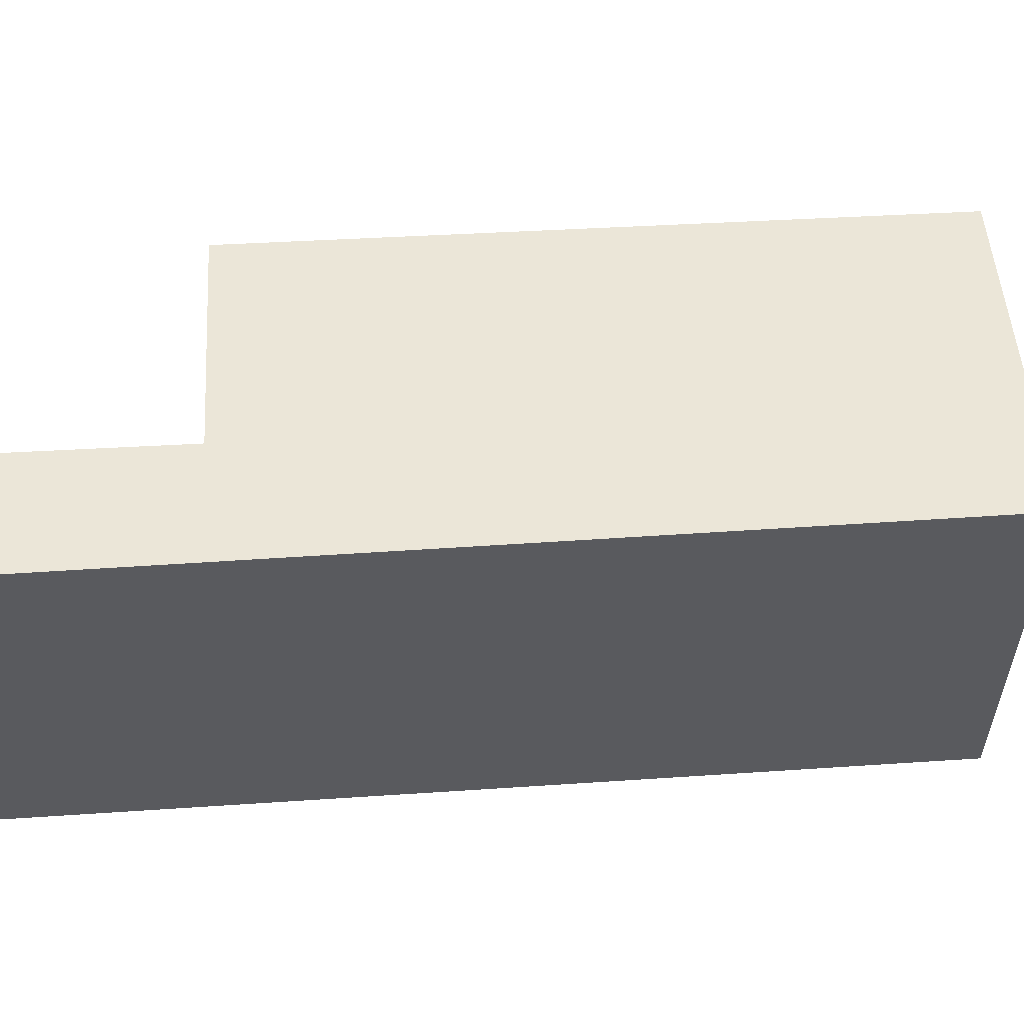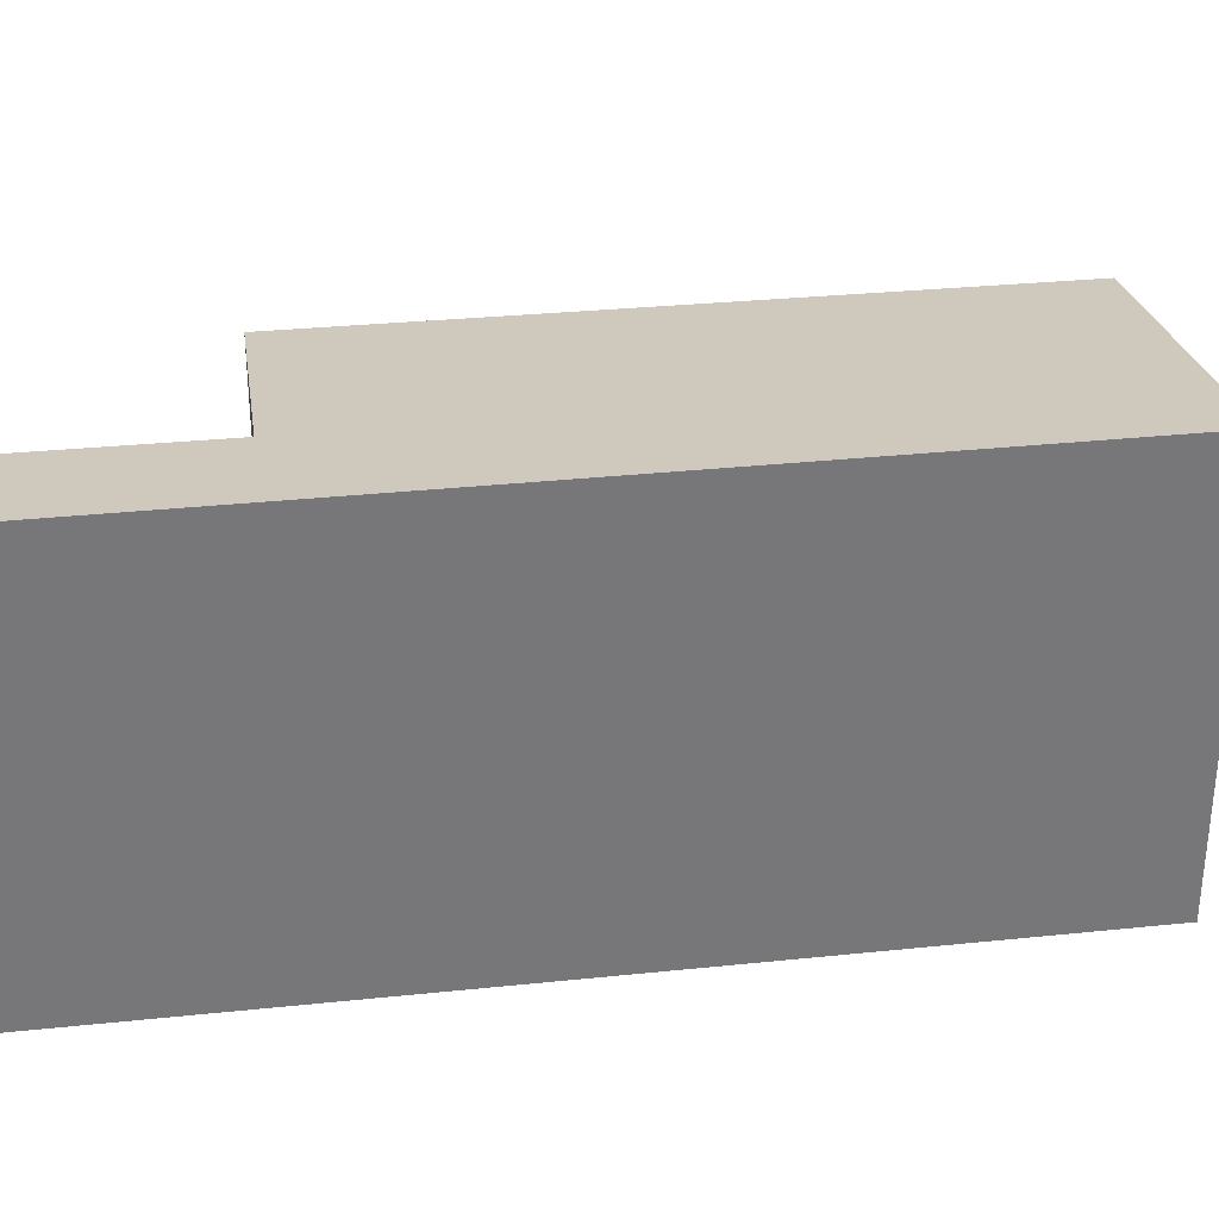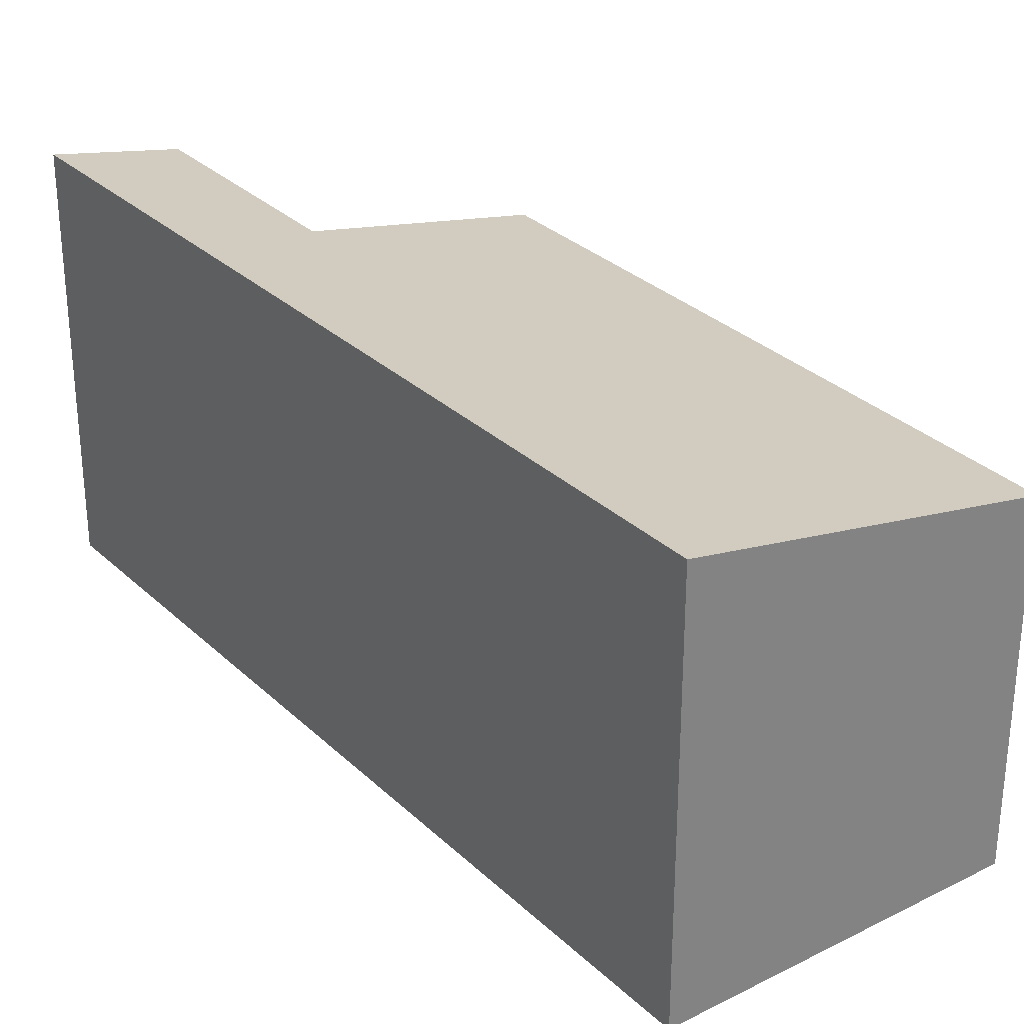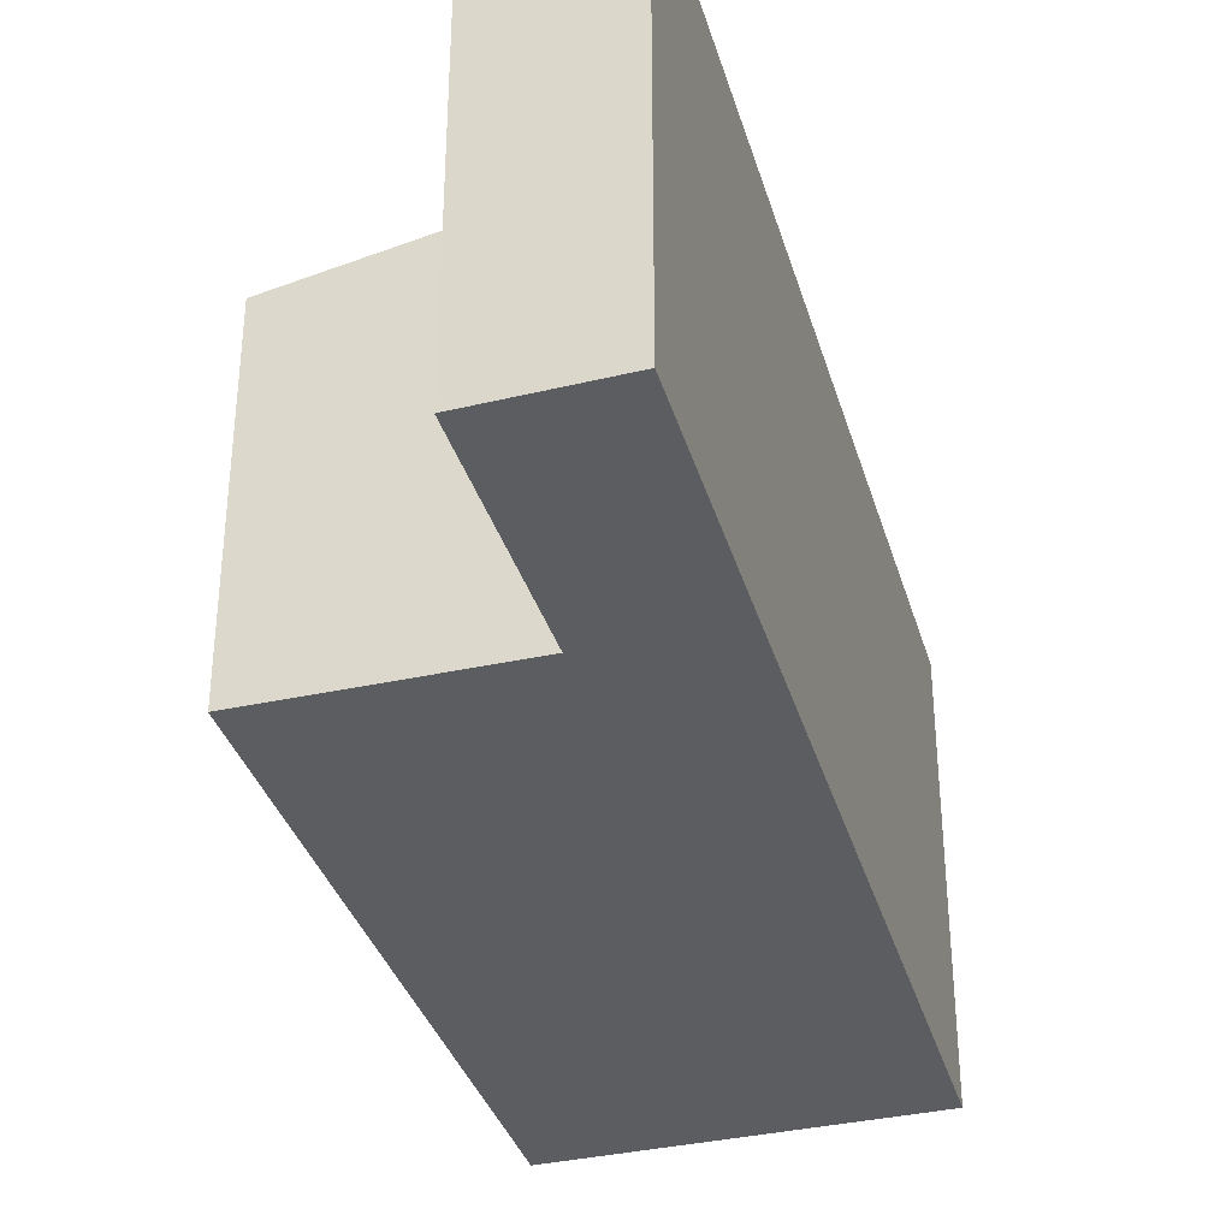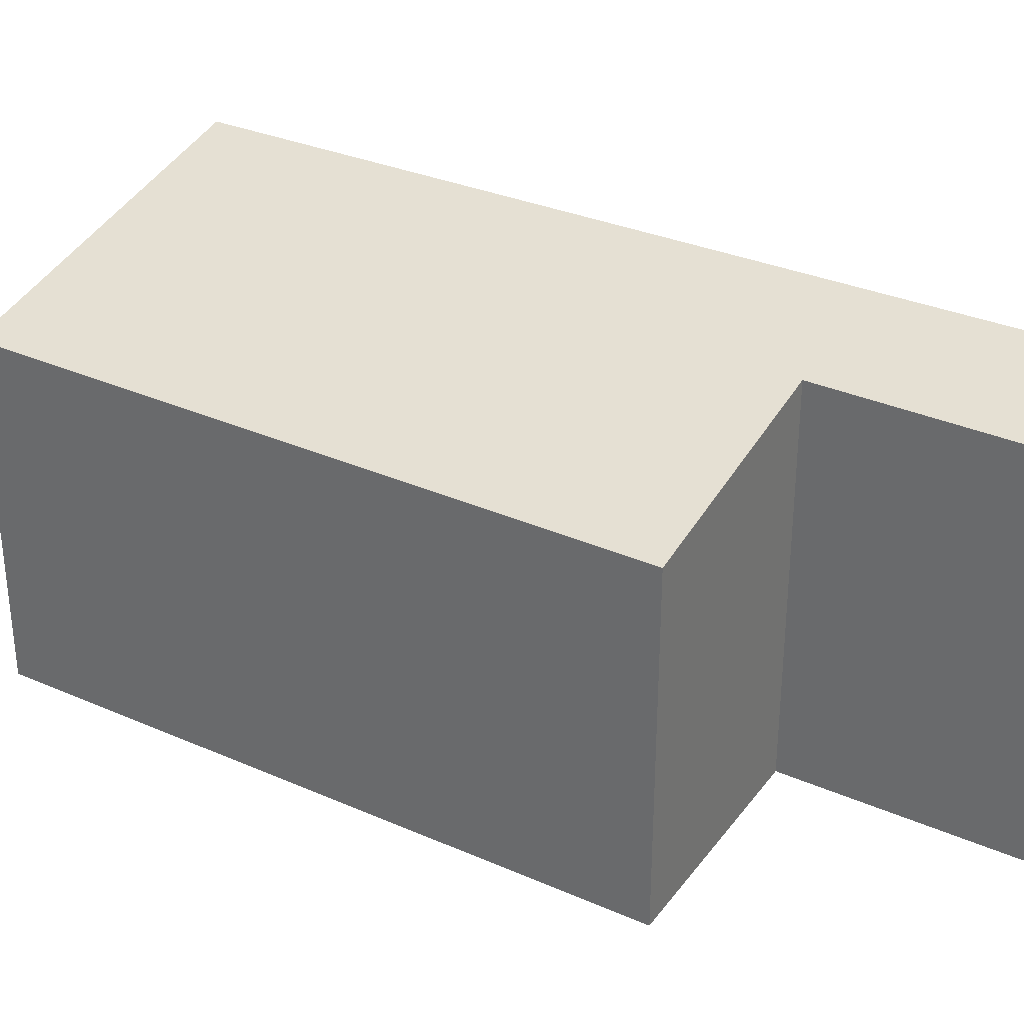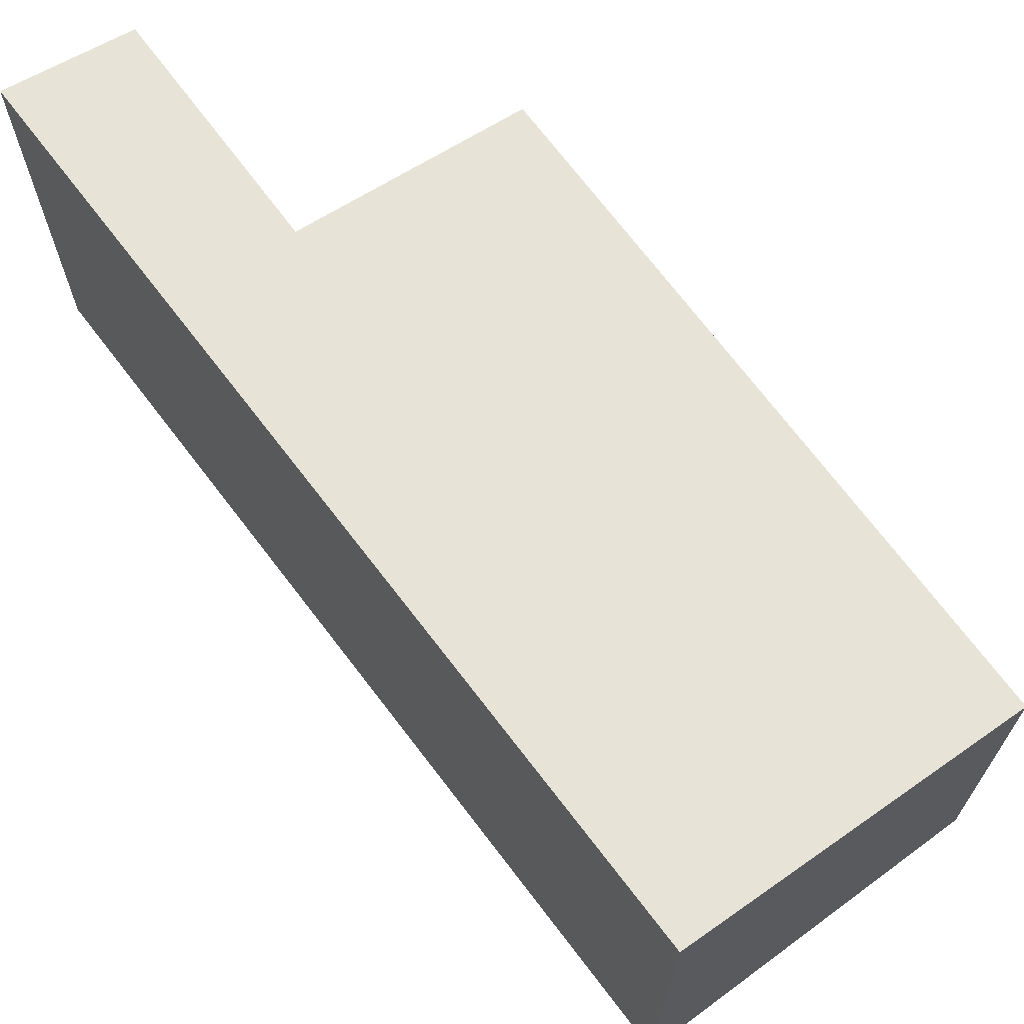
<metadata>
{"format":"obj","ext":"obj","renderer":"f3d","projection":"perspective","resolution":1024,"background":"white","views":[{"elev":57.8,"azim":106.8,"up":"+Y"},{"elev":33.3,"azim":102.6,"up":"+Y"},{"elev":30.0,"azim":163.9,"up":"+Y"},{"elev":-36.2,"azim":36.5,"up":"+Y"},{"elev":32.7,"azim":-38.8,"up":"+Y"},{"elev":68.8,"azim":163.5,"up":"+Y"}]}
</metadata>
<code>
v  3.151 4.028 -1.15
v  5.066 3.792 7.391
v  6.236 4.028 6.99
v  4.281 3.799 5.224
v  2.17 3.368 6.013
v  0 3.388 2.075e-16
v  6.236 -4.28e-16 6.99
v  5.066 -4.526e-16 7.391
v  4.281 -3.199e-16 5.224
v  2.17 -3.682e-16 6.013
v  3.151 7.042e-17 -1.15
v  0 0 0
g defaultobject
f 1 2 3
f 2 1 4
f 4 1 5
f 5 1 6
f 2 7 3
f 7 2 8
f 5 9 4
f 9 5 10
f 7 1 3
f 1 7 11
f 11 6 1
f 6 11 12
f 12 5 6
f 5 12 10
f 9 2 4
f 2 9 8
f 8 11 7
f 11 8 9
f 11 9 10
f 11 10 12

</code>
